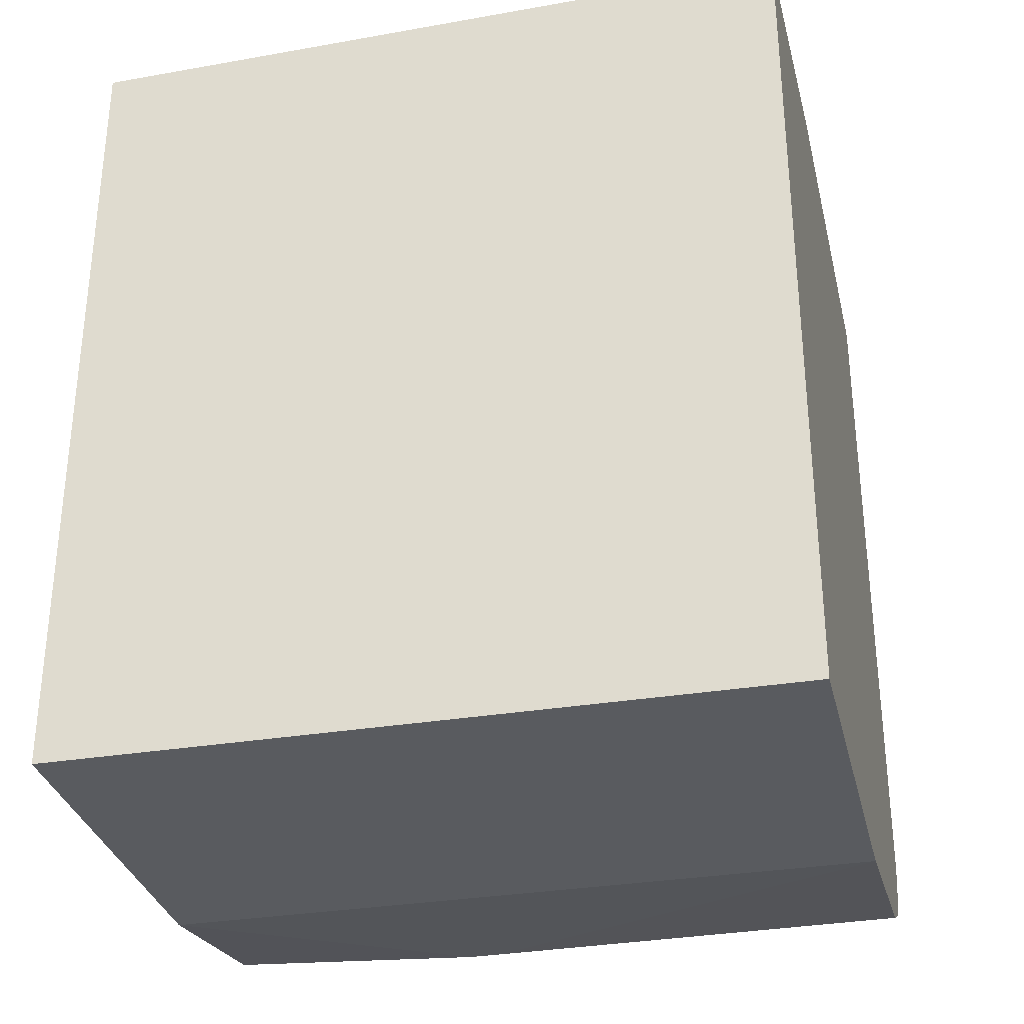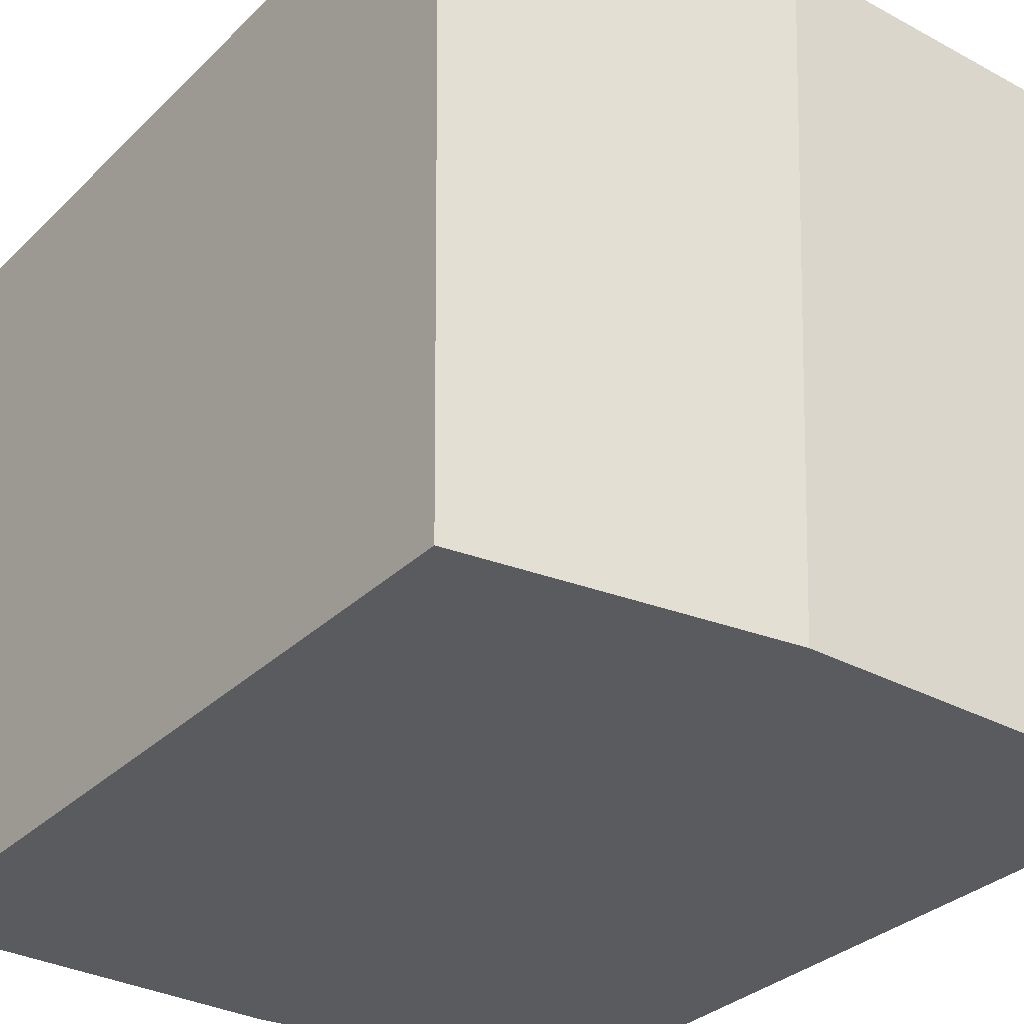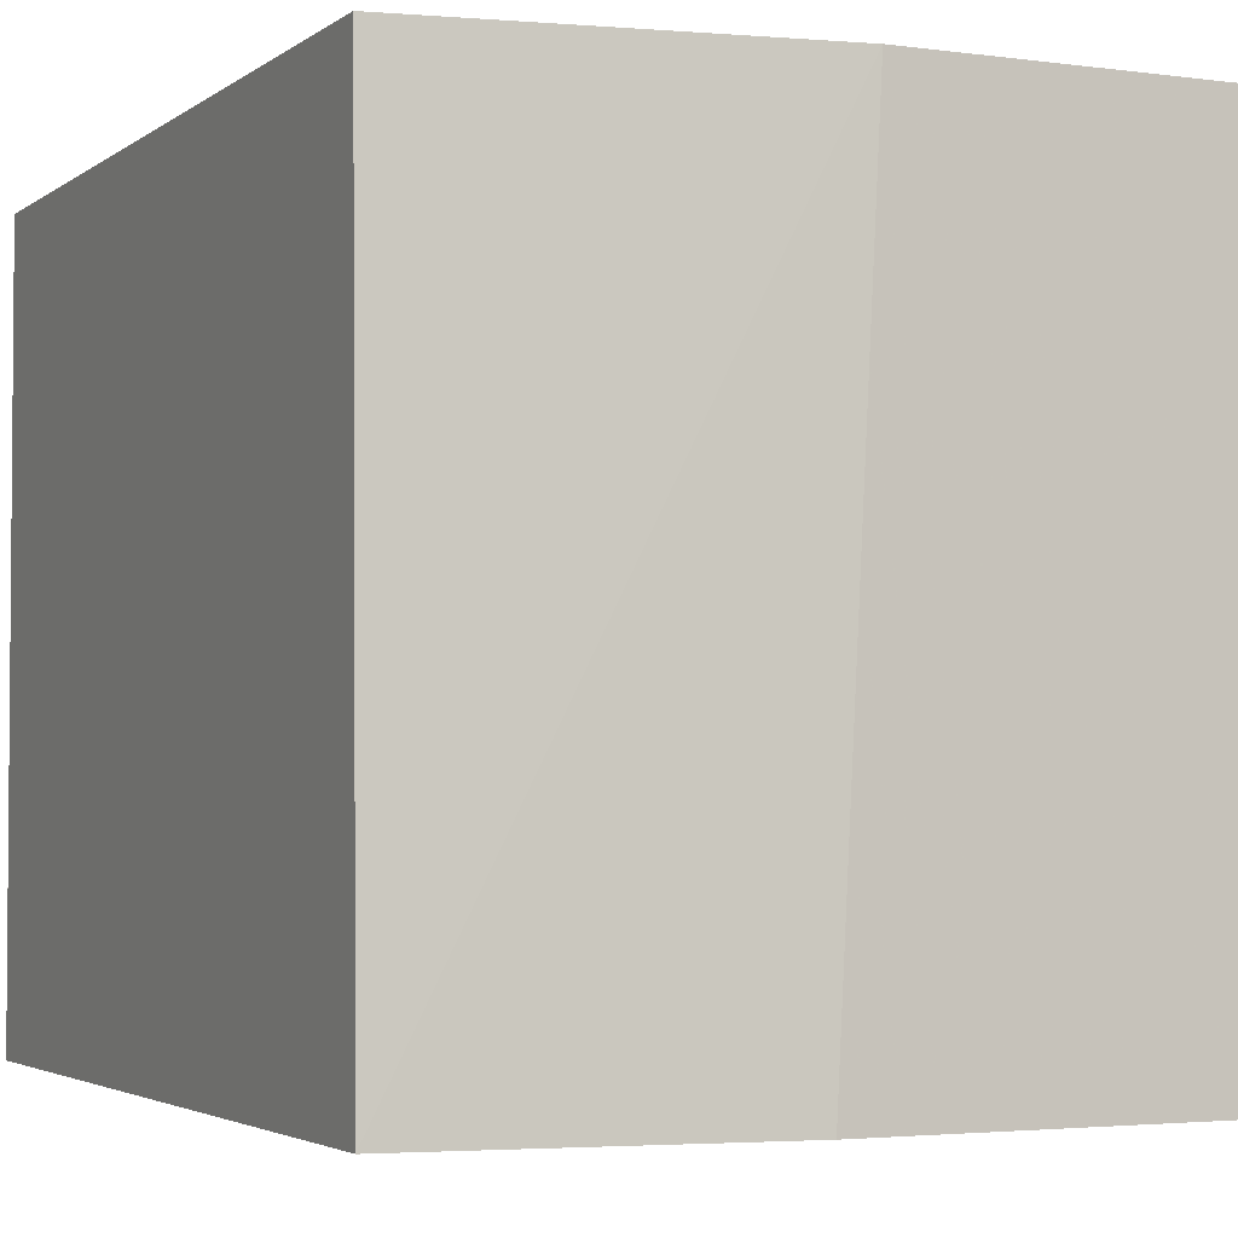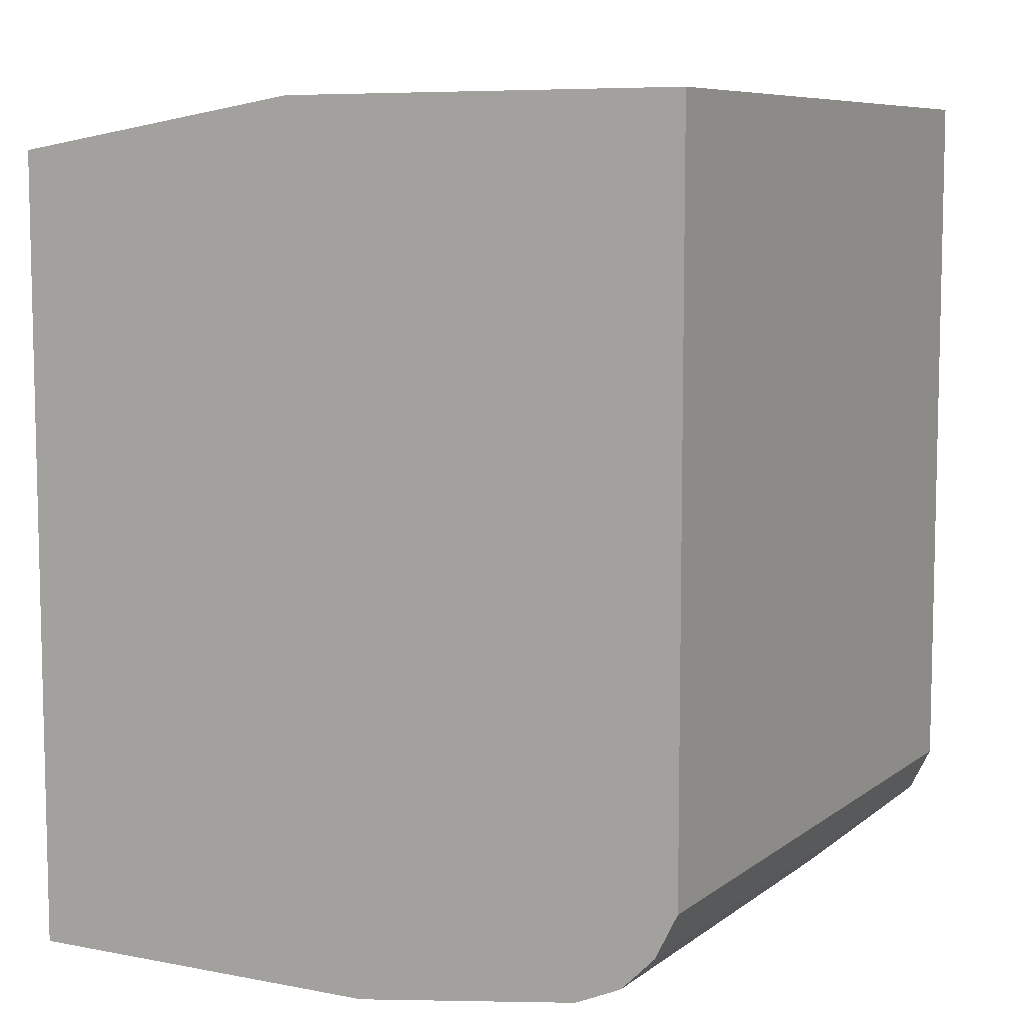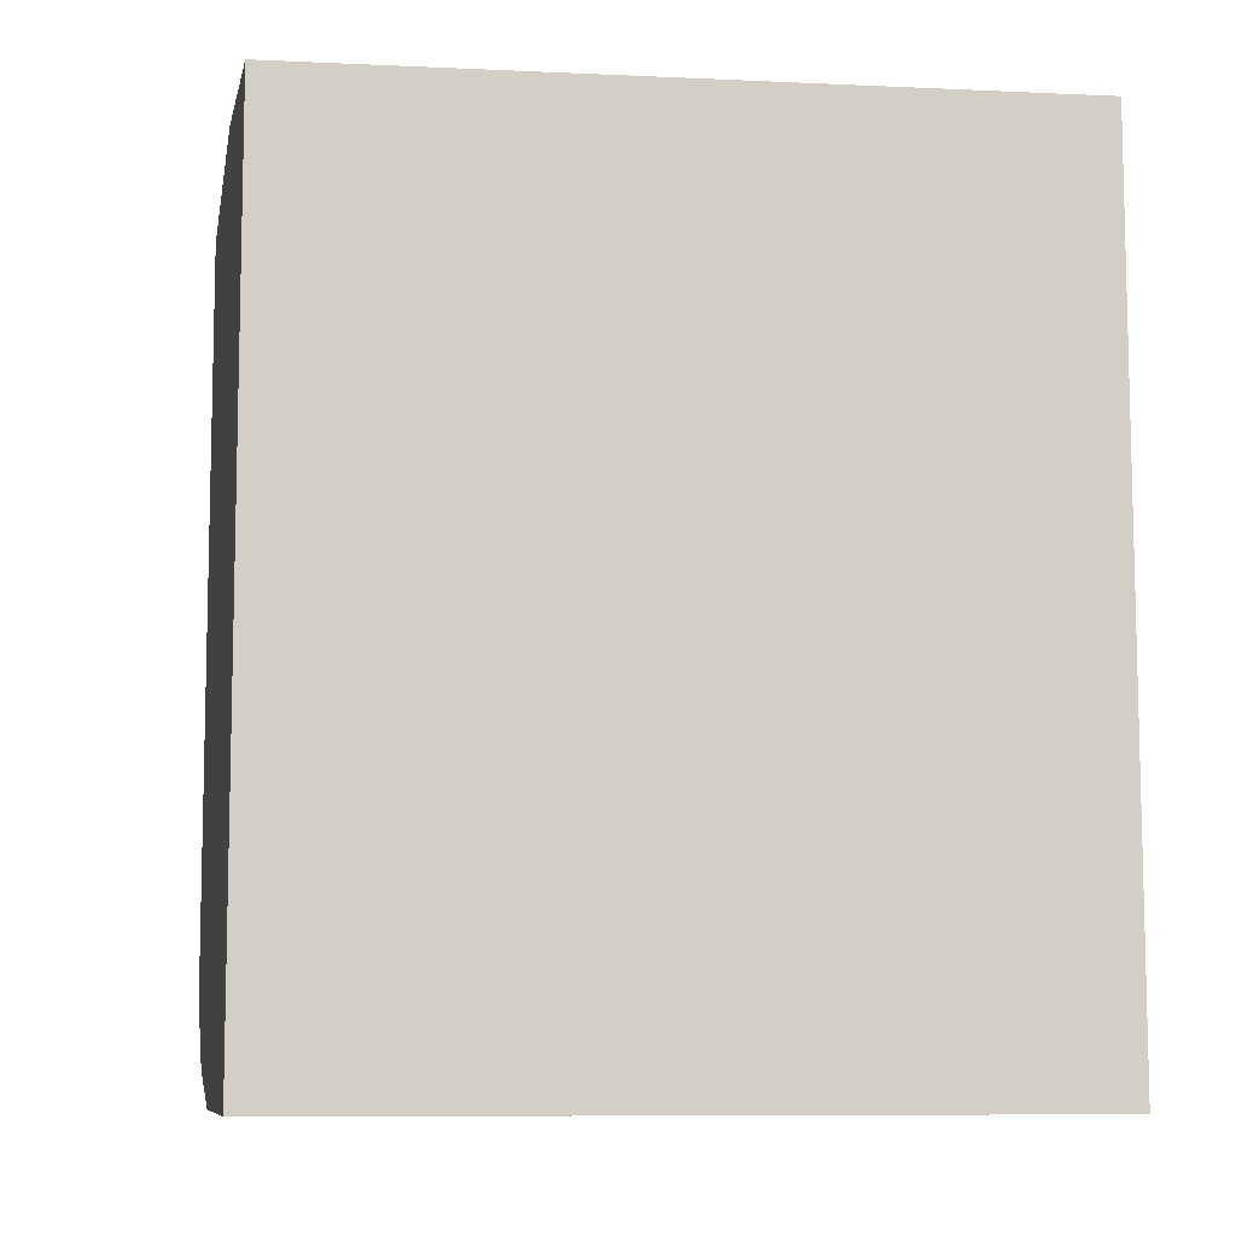
<metadata>
{"format":"obj","ext":"obj","renderer":"f3d","projection":"perspective","resolution":1024,"background":"white","views":[{"elev":-32.1,"azim":103.1,"up":"+Y"},{"elev":-32.0,"azim":142.9,"up":"+Z"},{"elev":-3.1,"azim":154.8,"up":"+Z"},{"elev":7.8,"azim":-151.8,"up":"+Y"},{"elev":-8.9,"azim":80.2,"up":"+Y"}]}
</metadata>
<code>
v -0.1132 -0.09634 -0.3546
v -0.2701 -0.07158 -0.3546
v -0.2891 -0.07158 0.00646
v -0.1132 -0.1026 0.00646
v -0.1132 -0.513 -0.3546
v -0.4788 -0.07158 -0.3546
v -0.4788 -0.07158 0.00646
v -0.1132 -0.513 0.00646
v -0.3078 -0.513 -0.3546
v -0.4788 -0.4446 -0.3546
v -0.4788 -0.4446 0.00646
v -0.3078 -0.513 0.00646
v -0.4275 -0.4959 -0.1368
v -0.4266 -0.495 -0.3546
v -0.4674 -0.4674 -0.3546
v -0.4674 -0.4674 0.00646
v -0.4104 -0.4959 0.00646
v -0.4275 -0.4959 -0.1197
v -0.4389 -0.4902 -0.1425
v -0.4491 -0.4851 -0.3546
v -0.4503 -0.4845 -0.3546
v -0.4503 -0.4845 -0.114
v -0.4659 -0.4682 0.00646
v -0.4218 -0.4902 0.00646
v -0.4389 -0.4902 -0.1254
f 13 19 20
f 12 17 18
f 10 16 11
f 9 12 18
f 9 13 14
f 9 18 13
f 13 20 14
f 10 15 16
f 13 18 25
f 20 25 22
f 15 21 22
f 15 22 16
f 16 22 23
f 17 24 22
f 17 22 18
f 18 22 25
f 19 25 20
f 20 22 21
f 6 10 11
f 22 24 23
f 13 25 19
f 5 12 9
f 6 11 7
f 3 8 4
f 5 8 12
f 1 2 3
f 1 3 4
f 1 4 8
f 1 8 5
f 1 5 9
f 1 14 20
f 1 20 21
f 1 21 15
f 1 15 10
f 1 9 14
f 1 6 2
f 2 6 7
f 2 7 3
f 3 7 11
f 3 12 8
f 3 11 16
f 3 16 23
f 3 23 24
f 3 24 17
f 3 17 12
f 1 10 6

</code>
